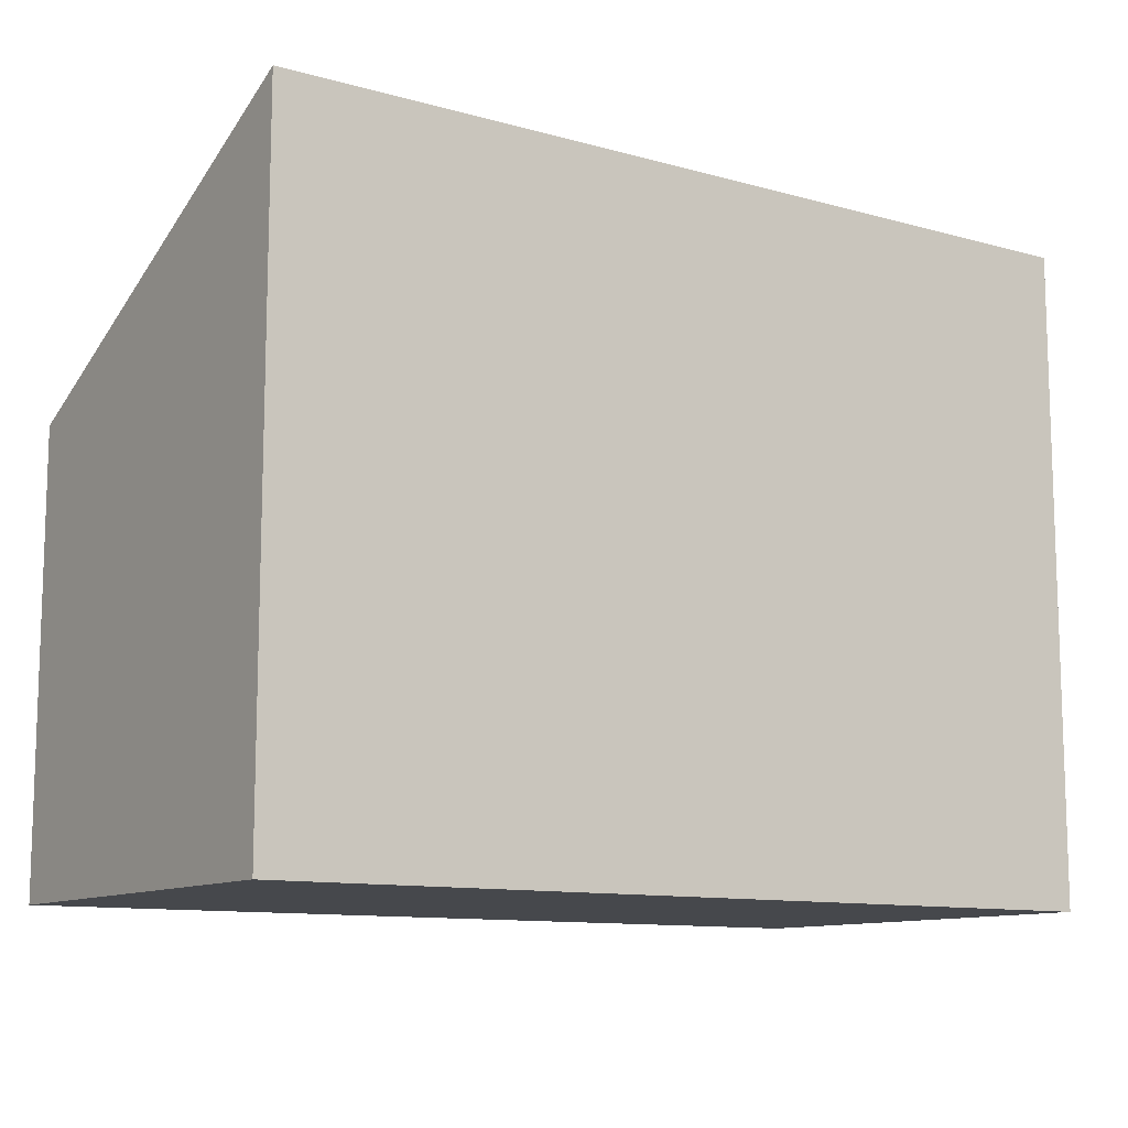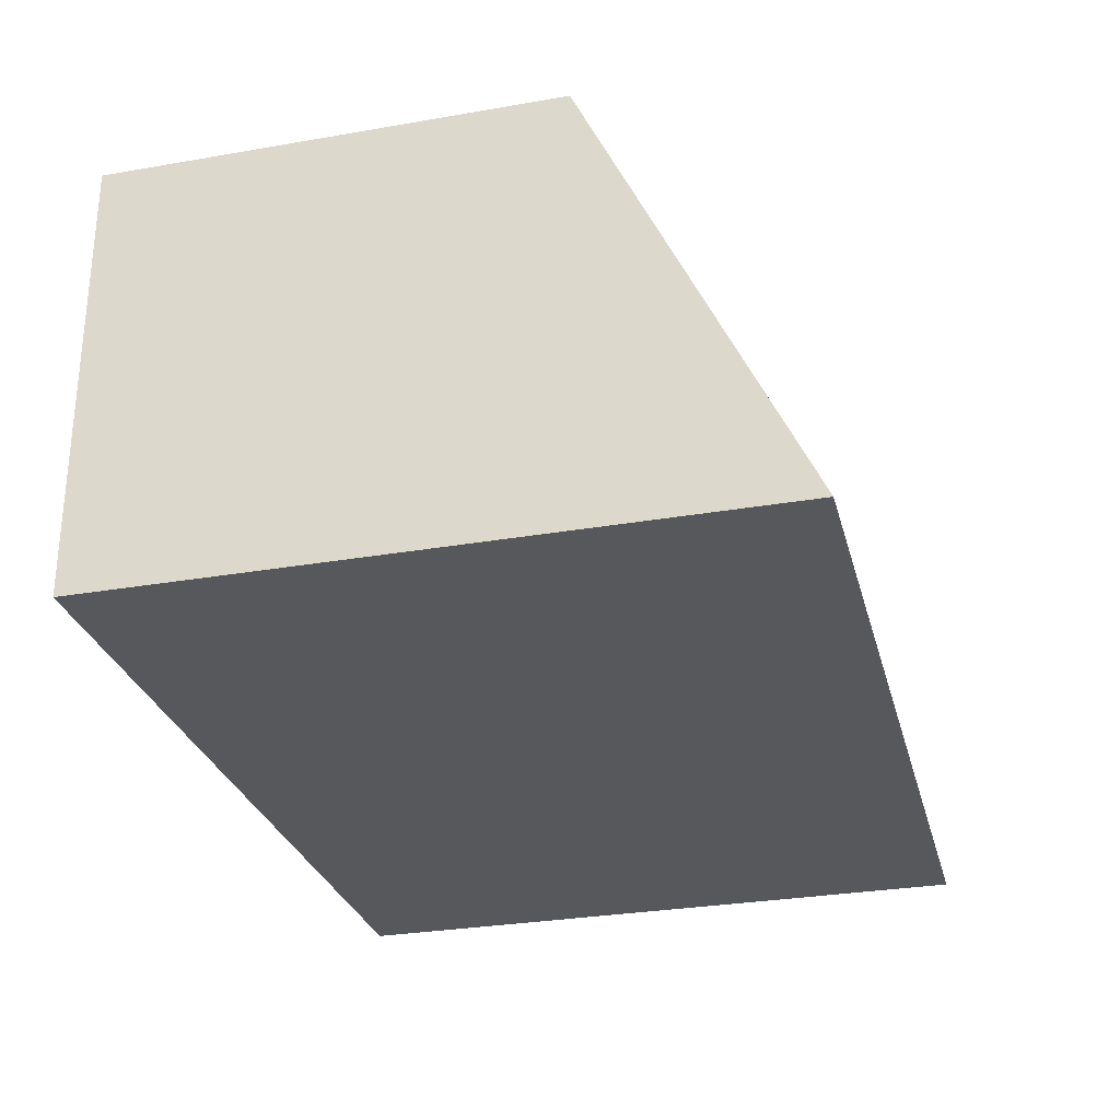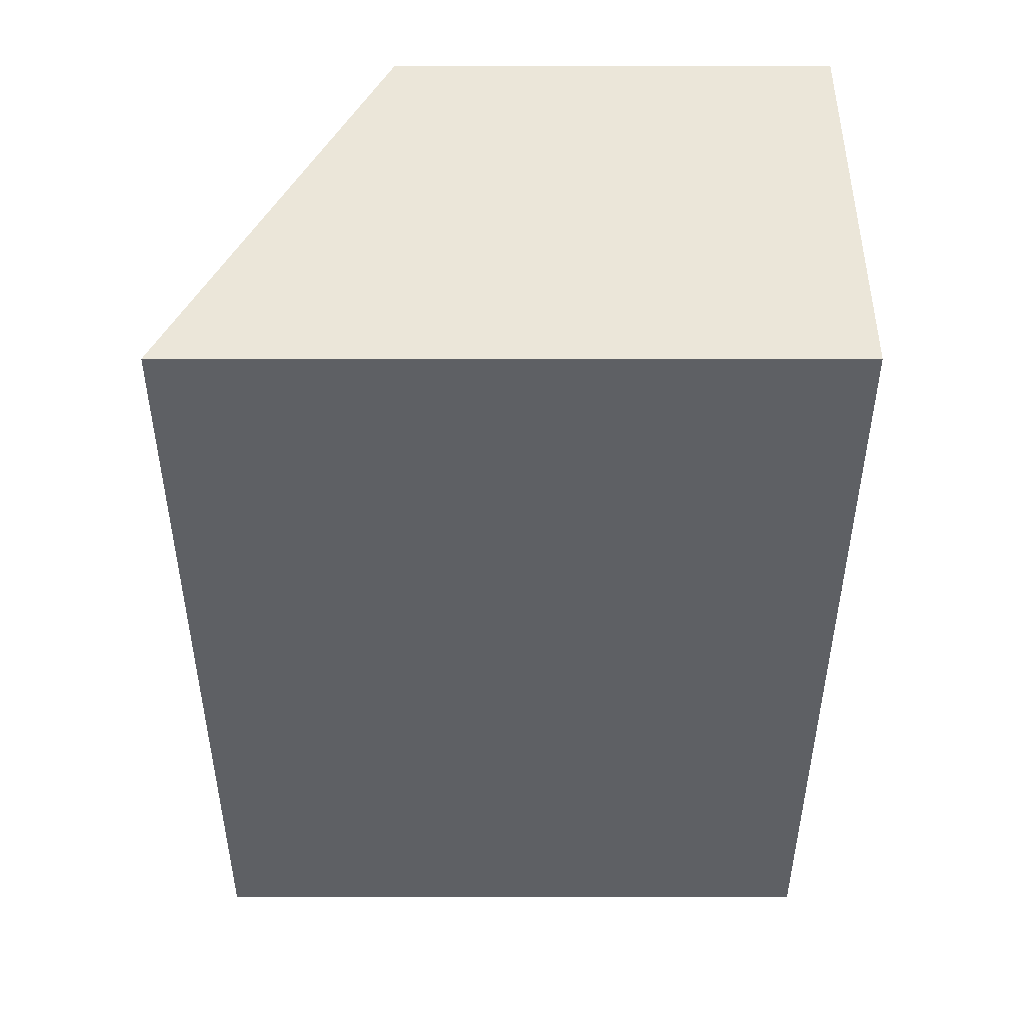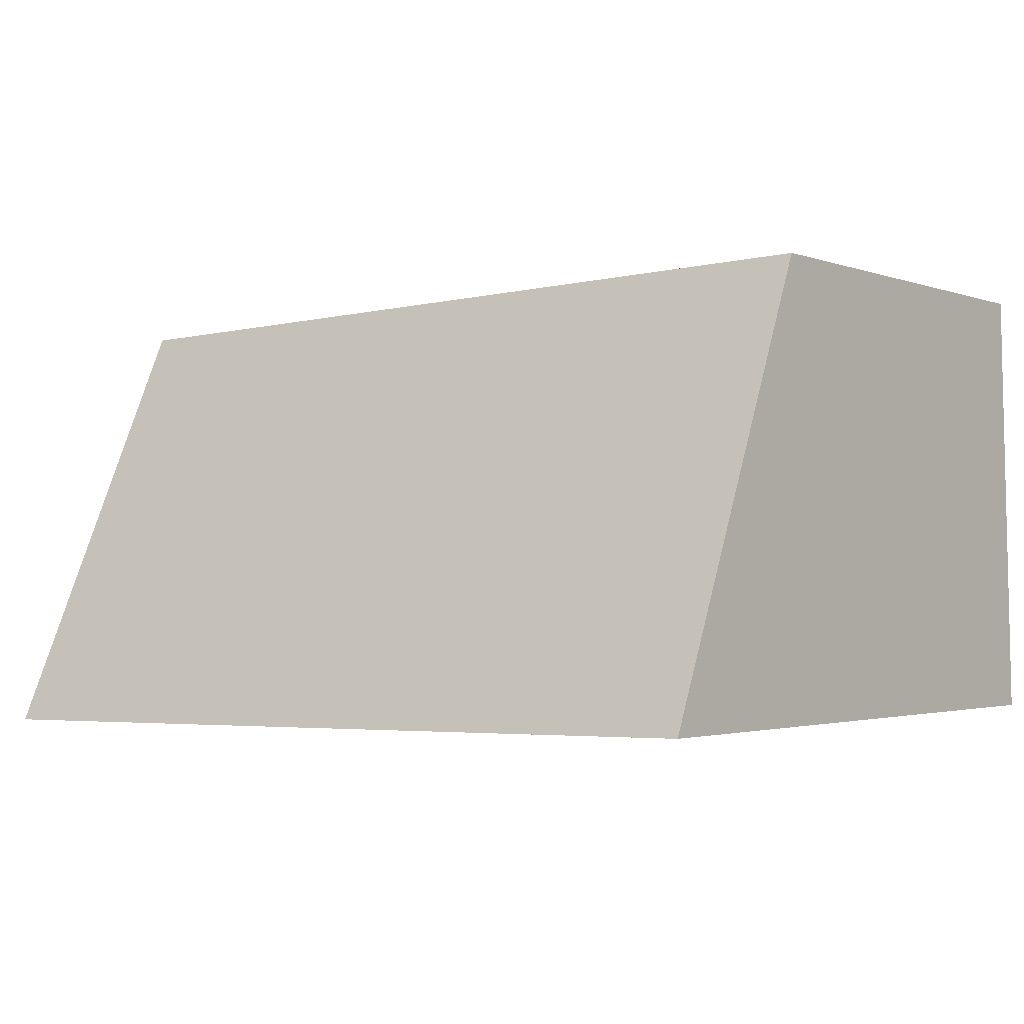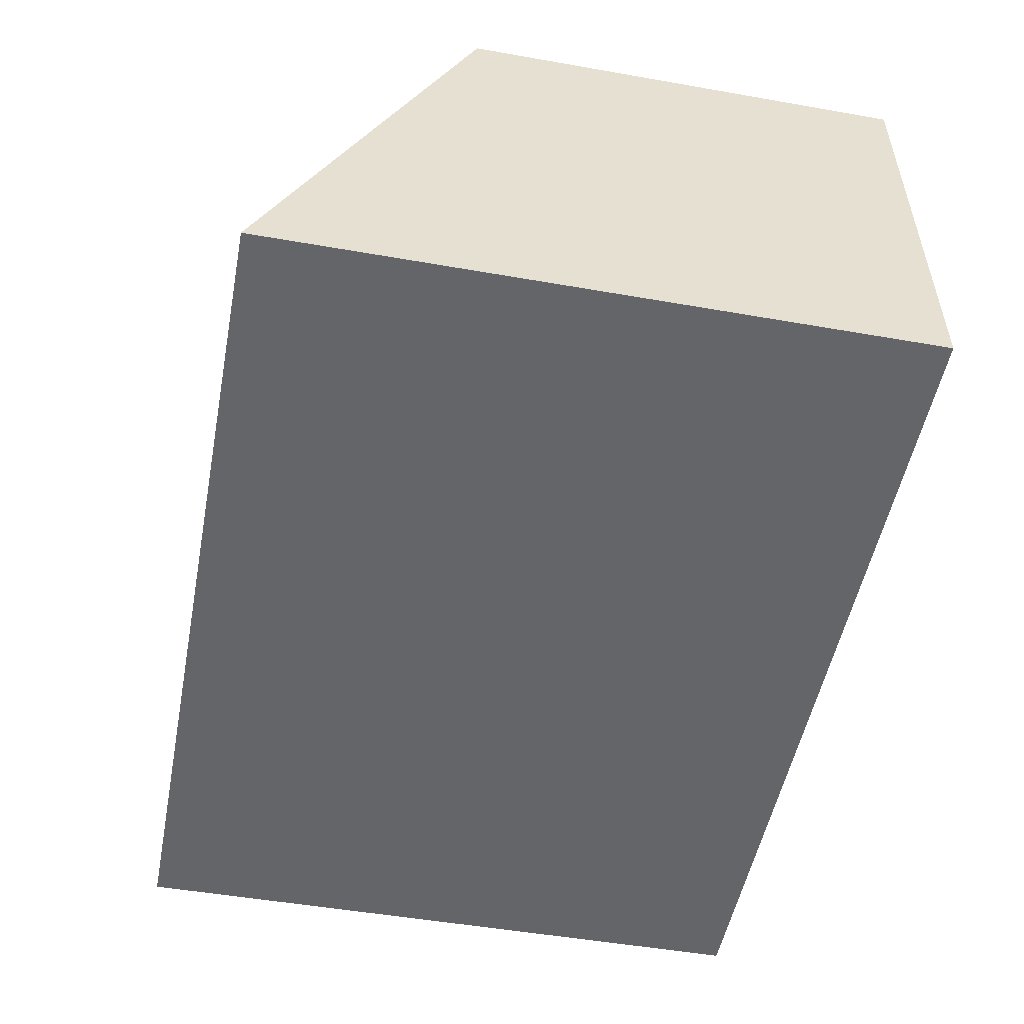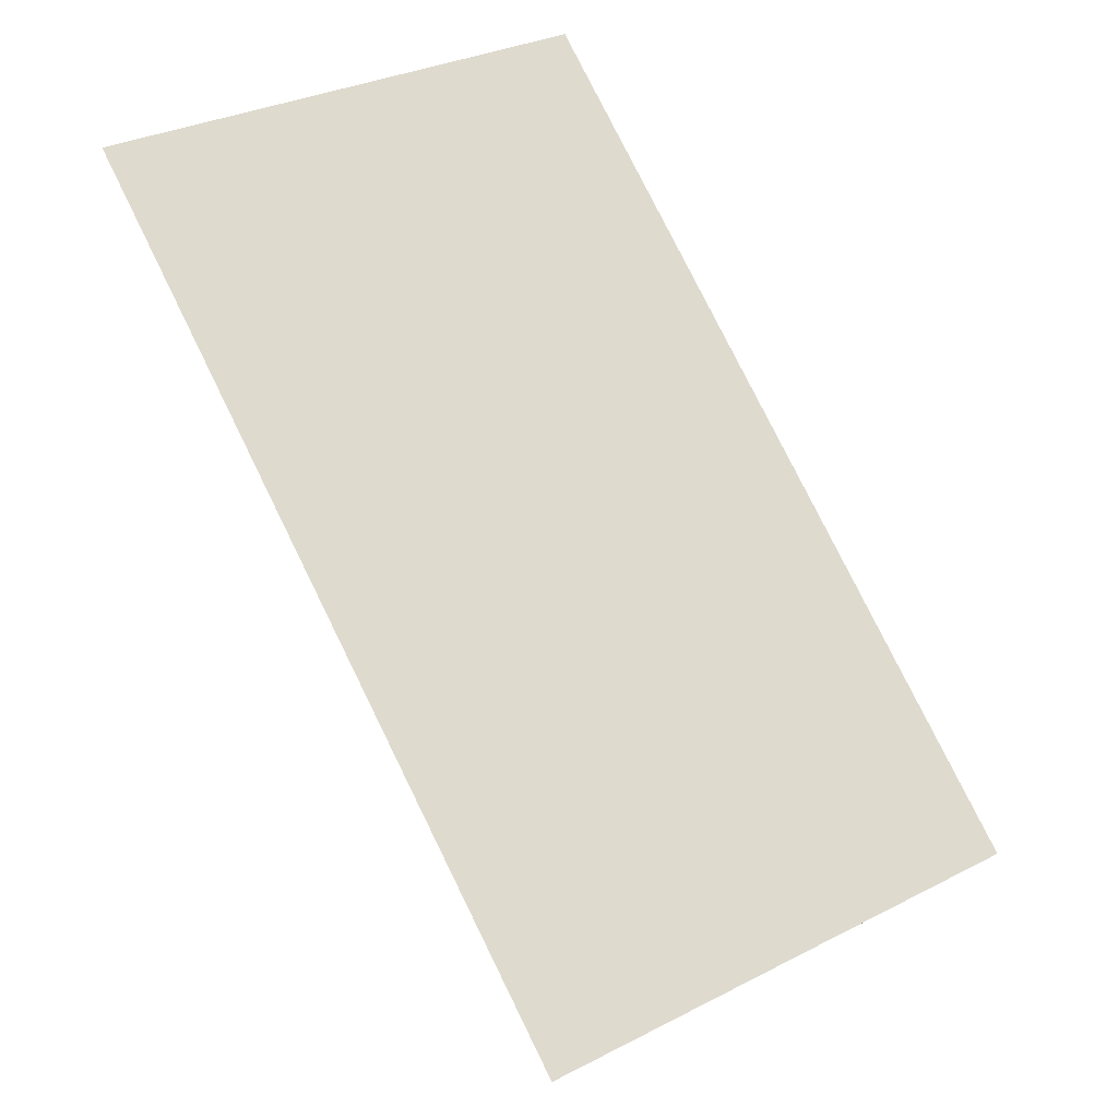
<metadata>
{"format":"obj","ext":"obj","renderer":"f3d","projection":"perspective","resolution":1024,"background":"white","views":[{"elev":-11.1,"azim":146.9,"up":"+Y"},{"elev":-29.9,"azim":104.2,"up":"+Z"},{"elev":-41.8,"azim":-90.0,"up":"+Z"},{"elev":-2.1,"azim":-141.5,"up":"+Z"},{"elev":-50.4,"azim":-100.9,"up":"+Z"},{"elev":78.5,"azim":-115.1,"up":"+Y"}]}
</metadata>
<code>
v  5.916 4.443 -0.12
v  0.061 3.039 3.004
v  5.977 3.039 2.884
v  0 4.443 2.721e-16
v  5.916 7.348e-18 -0.12
v  5.977 -1.766e-16 2.884
v  0 0 0
v  0.061 -1.839e-16 3.004
g defaultobject
f 1 2 3
f 2 1 4
f 3 5 1
f 5 3 6
f 5 4 1
f 4 5 7
f 7 2 4
f 2 7 8
f 8 3 2
f 3 8 6
f 8 5 6
f 5 8 7

</code>
